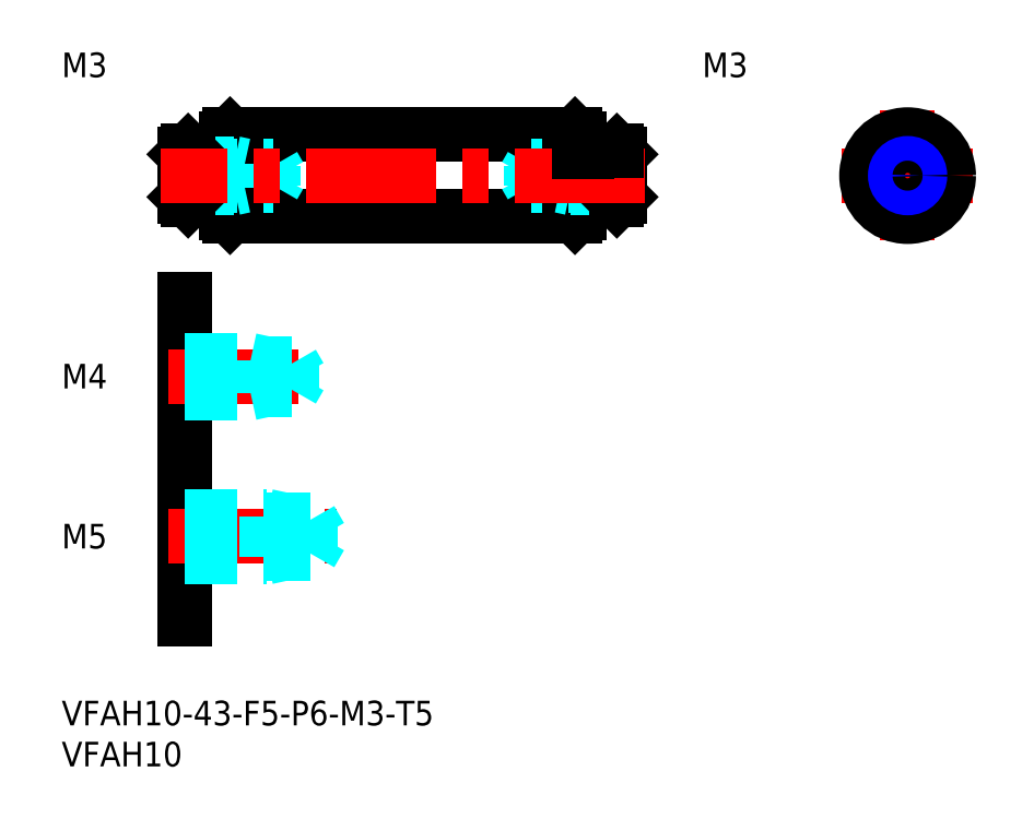
<metadata>
{"format":"dxf","ext":"dxf","renderer":"ezdxf+matplotlib","layout":"modelspace","background":"white","min_lineweight":24,"dpi":150}
</metadata>
<code>
0
SECTION
2
ENTITIES
0
INSERT
8
MSM_CONTINUOUS
2
*U4
10
0
20
0
30
0
0
INSERT
8
MSM_CONTINUOUS
2
*U5
10
0
20
0
30
0
0
LINE
8
MSM_CONTINUOUS
10
15
20
49
30
0
11
15
21
10
31
0
0
INSERT
8
MSM_CONTINUOUS
2
*U6
10
0
20
0
30
0
0
LINE
8
MSM_CENTER
10
13
20
20
30
0
11
33.5
21
20
31
0
0
LINE
8
MSM_DASHED
10
15
20
22.5
30
0
11
25
21
22.5
31
0
0
LINE
8
MSM_DASHED
10
15
20
22.07
30
0
11
30.31
21
22.07
31
0
0
LINE
8
MSM_DASHED
10
15
20
17.93
30
0
11
30.31
21
17.93
31
0
0
LINE
8
MSM_DASHED
10
15
20
17.5
30
0
11
25
21
17.5
31
0
0
LINE
8
MSM_DASHED
10
30.31
20
17.93
30
0
11
30.31
21
22.07
31
0
0
LINE
8
MSM_DASHED
10
30.31
20
22.07
30
0
11
31.5
21
20
31
0
0
LINE
8
MSM_DASHED
10
25
20
17.5
30
0
11
25
21
22.5
31
0
0
LINE
8
MSM_DASHED
10
30.31
20
17.93
30
0
11
31.5
21
20
31
0
0
LINE
8
MSM_DASHED
10
25
20
17.5
30
0
11
27
21
17.93
31
0
0
LINE
8
MSM_DASHED
10
25
20
22.5
30
0
11
27
21
22.07
31
0
0
INSERT
8
MSM_CONTINUOUS
2
*U7
10
0
20
0
30
0
0
LINE
8
MSM_CENTER
10
13
20
39.5
30
0
11
31
21
39.5
31
0
0
LINE
8
MSM_DASHED
10
15
20
41.5
30
0
11
23
21
41.5
31
0
0
LINE
8
MSM_DASHED
10
15
20
41.12
30
0
11
28.06
21
41.12
31
0
0
LINE
8
MSM_DASHED
10
15
20
37.88
30
0
11
28.06
21
37.88
31
0
0
LINE
8
MSM_DASHED
10
15
20
37.5
30
0
11
23
21
37.5
31
0
0
LINE
8
MSM_DASHED
10
28.06
20
37.88
30
0
11
28.06
21
41.12
31
0
0
LINE
8
MSM_DASHED
10
28.06
20
41.12
30
0
11
29
21
39.5
31
0
0
LINE
8
MSM_DASHED
10
23
20
37.5
30
0
11
23
21
41.5
31
0
0
LINE
8
MSM_DASHED
10
28.06
20
37.88
30
0
11
29
21
39.5
31
0
0
LINE
8
MSM_DASHED
10
23
20
37.5
30
0
11
24.75
21
37.88
31
0
0
LINE
8
MSM_DASHED
10
23
20
41.5
30
0
11
24.75
21
41.12
31
0
0
LINE
8
MSM_CONTINUOUS
10
20.5
20
69
30
0
11
62.5
21
69
31
0
0
LINE
8
MSM_CONTINUOUS
10
20.5
20
59
30
0
11
62.5
21
59
31
0
0
LINE
8
MSM_CONTINUOUS
10
19
20
67
30
0
11
19
21
61
31
0
0
LINE
8
MSM_CONTINUOUS
10
15
20
66.6
30
0
11
15
21
61.4
31
0
0
LINE
8
MSM_CONTINUOUS
10
20
20
68.5
30
0
11
20
21
59.5
31
0
0
LINE
8
MSM_CONTINUOUS
10
20.5
20
69
30
0
11
20.5
21
59
31
0
0
LINE
8
MSM_CONTINUOUS
10
20
20
59.5
30
0
11
20.5
21
59
31
0
0
LINE
8
MSM_CONTINUOUS
10
15.4
20
61
30
0
11
19
21
61
31
0
0
LINE
8
MSM_CONTINUOUS
10
19
20
61.1
30
0
11
20
21
61.1
31
0
0
LINE
8
MSM_CONTINUOUS
10
20
20
68.5
30
0
11
20.5
21
69
31
0
0
LINE
8
MSM_CONTINUOUS
10
15.4
20
67
30
0
11
19
21
67
31
0
0
LINE
8
MSM_CONTINUOUS
10
19
20
66.9
30
0
11
20
21
66.9
31
0
0
LINE
8
MSM_CENTER
10
95
20
64
30
0
11
111
21
64
31
0
0
LINE
8
MSM_CONTINUOUS
10
64
20
67
30
0
11
64
21
61
31
0
0
LINE
8
MSM_CONTINUOUS
10
63
20
68.5
30
0
11
63
21
59.5
31
0
0
LINE
8
MSM_CONTINUOUS
10
62.5
20
69
30
0
11
62.5
21
59
31
0
0
LINE
8
MSM_CONTINUOUS
10
64
20
61.1
30
0
11
63
21
61.1
31
0
0
LINE
8
MSM_CONTINUOUS
10
62.5
20
59
30
0
11
63
21
59.5
31
0
0
LINE
8
MSM_CONTINUOUS
10
67.6
20
61
30
0
11
64
21
61
31
0
0
LINE
8
MSM_CONTINUOUS
10
62.5
20
69
30
0
11
63
21
68.5
31
0
0
LINE
8
MSM_CENTER
10
103
20
72
30
0
11
103
21
56
31
0
0
CIRCLE
8
MSM_CONTINUOUS
10
103
20
64
30
0
40
3
0
CIRCLE
8
MSM_CONTINUOUS
10
103
20
64
30
0
40
5
0
INSERT
8
MSM_CONTINUOUS
2
*U8
10
0
20
0
30
0
0
LINE
8
MSM_DASHED
10
15
20
65.5
30
0
11
21
21
65.5
31
0
0
LINE
8
MSM_DASHED
10
15
20
65.23
30
0
11
25.79
21
65.23
31
0
0
LINE
8
MSM_DASHED
10
15
20
62.77
30
0
11
25.79
21
62.77
31
0
0
LINE
8
MSM_DASHED
10
15
20
62.5
30
0
11
21
21
62.5
31
0
0
LINE
8
MSM_DASHED
10
21
20
65.5
30
0
11
22.25
21
65.23
31
0
0
LINE
8
MSM_DASHED
10
25.79
20
62.77
30
0
11
25.79
21
65.23
31
0
0
LINE
8
MSM_DASHED
10
25.79
20
62.77
30
0
11
26.5
21
64
31
0
0
LINE
8
MSM_DASHED
10
25.79
20
65.23
30
0
11
26.5
21
64
31
0
0
LINE
8
MSM_DASHED
10
21
20
62.5
30
0
11
22.25
21
62.77
31
0
0
LINE
8
MSM_DASHED
10
21
20
62.5
30
0
11
21
21
65.5
31
0
0
LINE
8
MSM_CONTINUOUS
10
15.4
20
67
30
0
11
15
21
66.6
31
0
0
LINE
8
MSM_CONTINUOUS
10
15.4
20
61
30
0
11
15
21
61.4
31
0
0
LINE
8
MSM_CONTINUOUS
10
15.4
20
67
30
0
11
15.4
21
61
31
0
0
LINE
8
MSM_DASHED
10
68
20
65.5
30
0
11
62
21
65.5
31
0
0
LINE
8
MSM_DASHED
10
68
20
65.23
30
0
11
57.21
21
65.23
31
0
0
LINE
8
MSM_DASHED
10
68
20
62.77
30
0
11
57.21
21
62.77
31
0
0
LINE
8
MSM_DASHED
10
68
20
62.5
30
0
11
62
21
62.5
31
0
0
LINE
8
MSM_DASHED
10
62
20
65.5
30
0
11
60.75
21
65.23
31
0
0
LINE
8
MSM_DASHED
10
57.21
20
62.77
30
0
11
57.21
21
65.23
31
0
0
LINE
8
MSM_DASHED
10
57.21
20
62.77
30
0
11
56.5
21
64
31
0
0
LINE
8
MSM_DASHED
10
57.21
20
65.23
30
0
11
56.5
21
64
31
0
0
LINE
8
MSM_DASHED
10
62
20
62.5
30
0
11
60.75
21
62.77
31
0
0
LINE
8
MSM_DASHED
10
62
20
62.5
30
0
11
62
21
65.5
31
0
0
LINE
8
MSM_CONTINUOUS
10
67.6
20
67
30
0
11
68
21
66.6
31
0
0
LINE
8
MSM_CONTINUOUS
10
67.6
20
61
30
0
11
68
21
61.4
31
0
0
LINE
8
MSM_CONTINUOUS
10
68
20
66.6
30
0
11
68
21
61.4
31
0
0
LINE
8
MSM_CONTINUOUS
10
67.6
20
67
30
0
11
67.6
21
61
31
0
0
LINE
8
MSM_CENTER
10
71
20
64
30
0
11
12
21
64
31
0
0
LINE
8
MSM_CONTINUOUS
10
64
20
67
30
0
11
67.6
21
67
31
0
0
LINE
8
MSM_CONTINUOUS
10
63
20
66.9
30
0
11
64
21
66.9
31
0
0
CIRCLE
8
MSM_CONTINUOUS
10
103
20
64
30
0
40
1.23
0
CIRCLE
8
MSM_NARROW
10
103
20
64
30
0
40
1.5
0
INSERT
8
MSM_CONTINUOUS
2
*U9
10
0
20
0
30
0
0
ENDSEC
0
EOF

</code>
